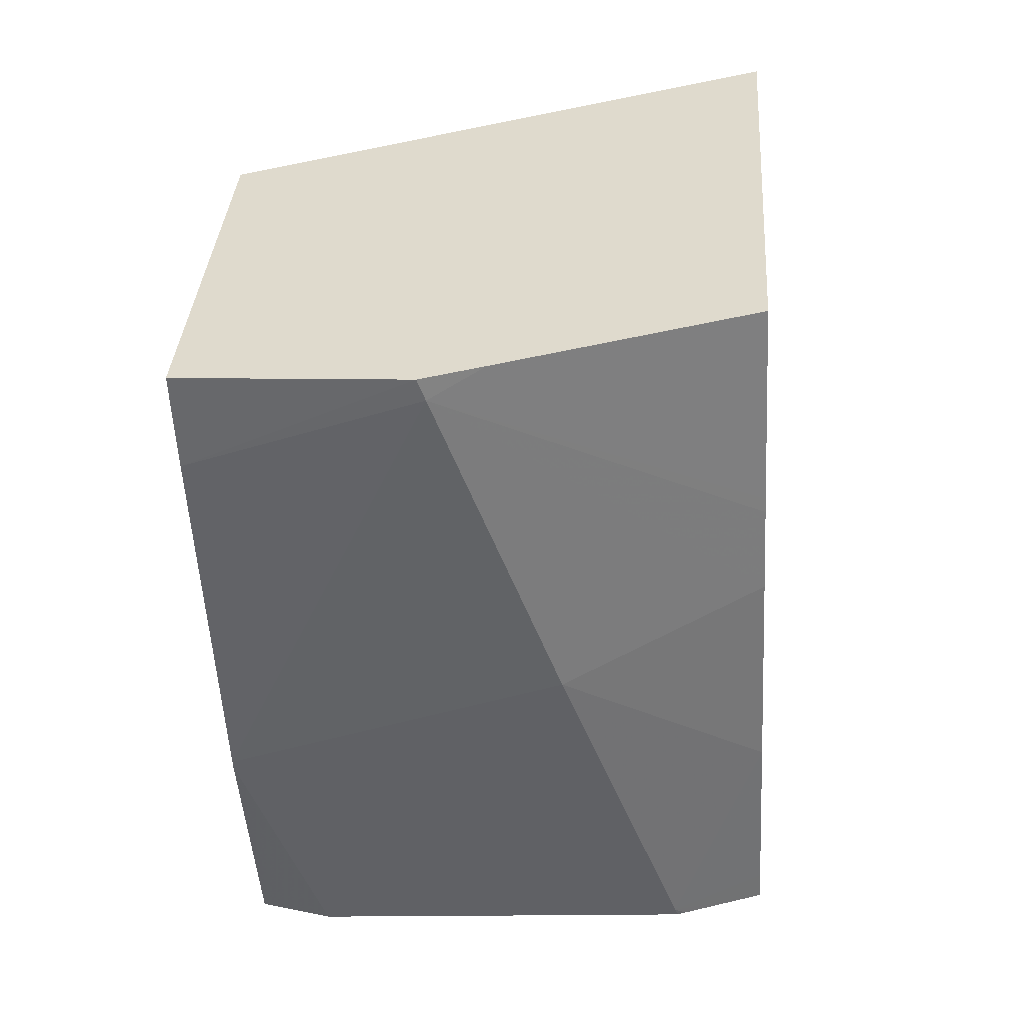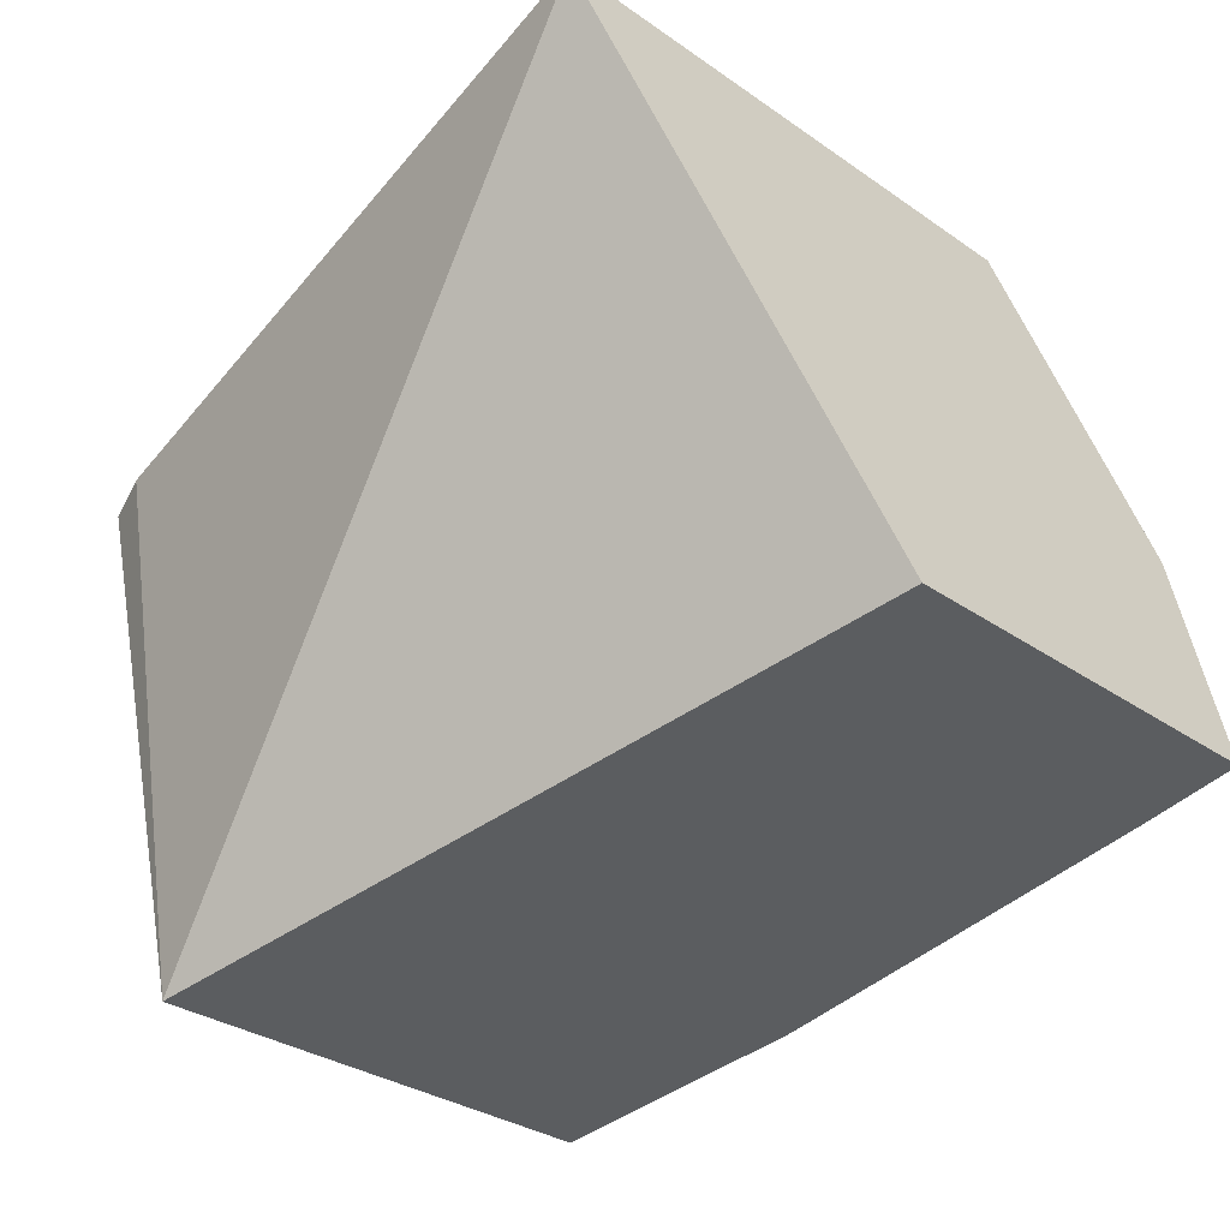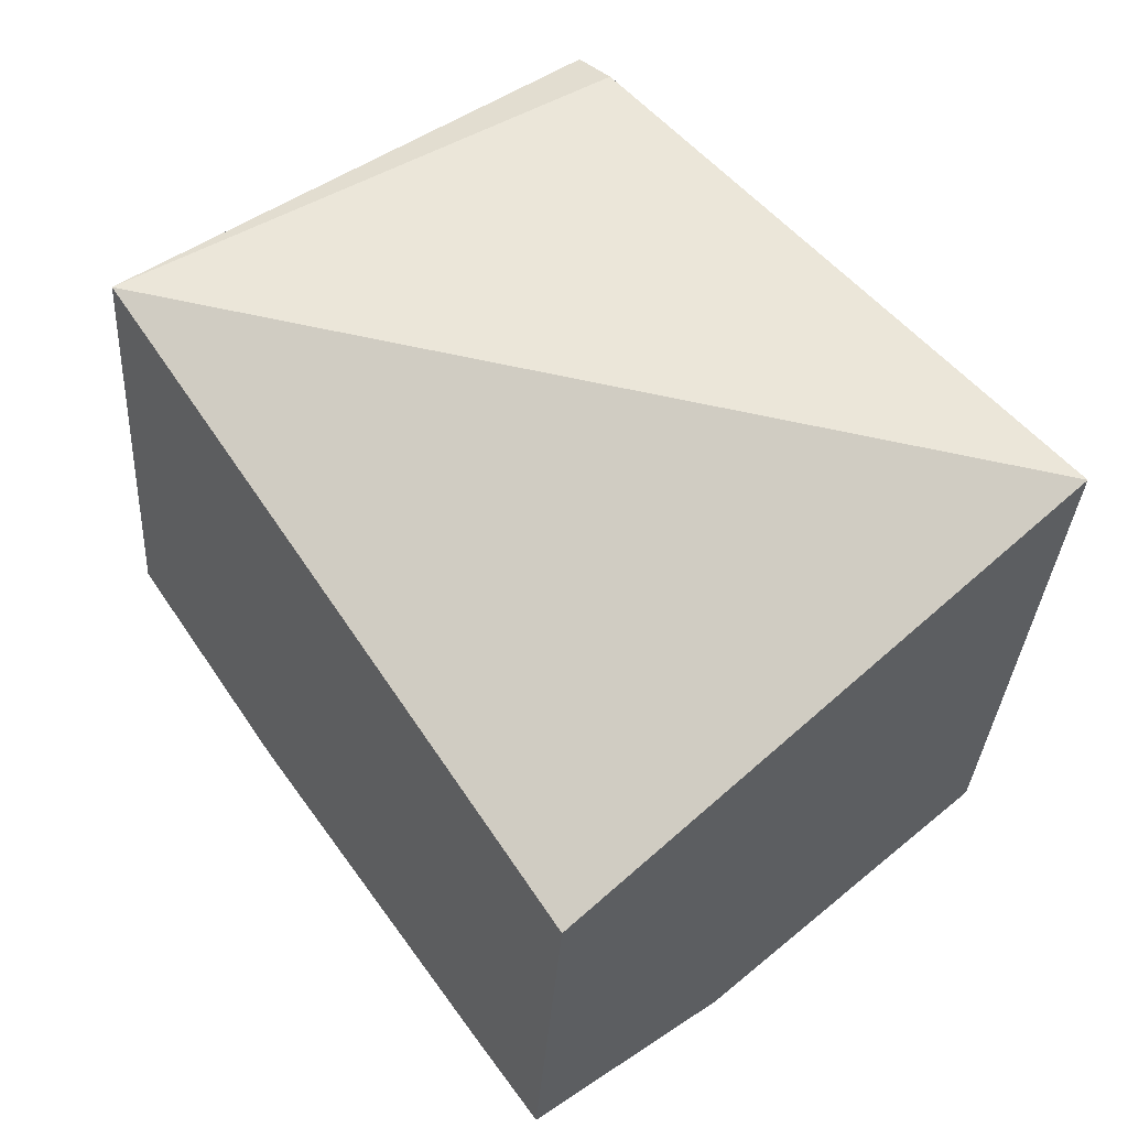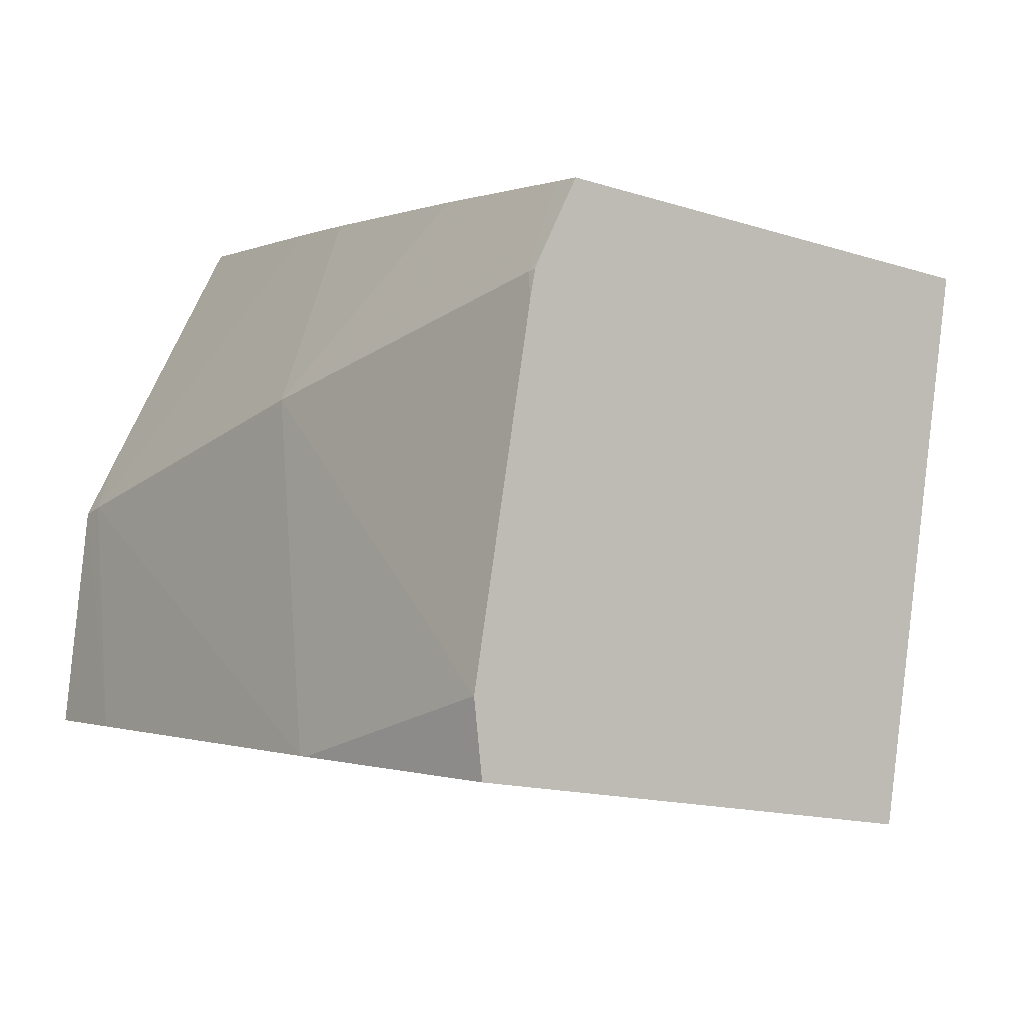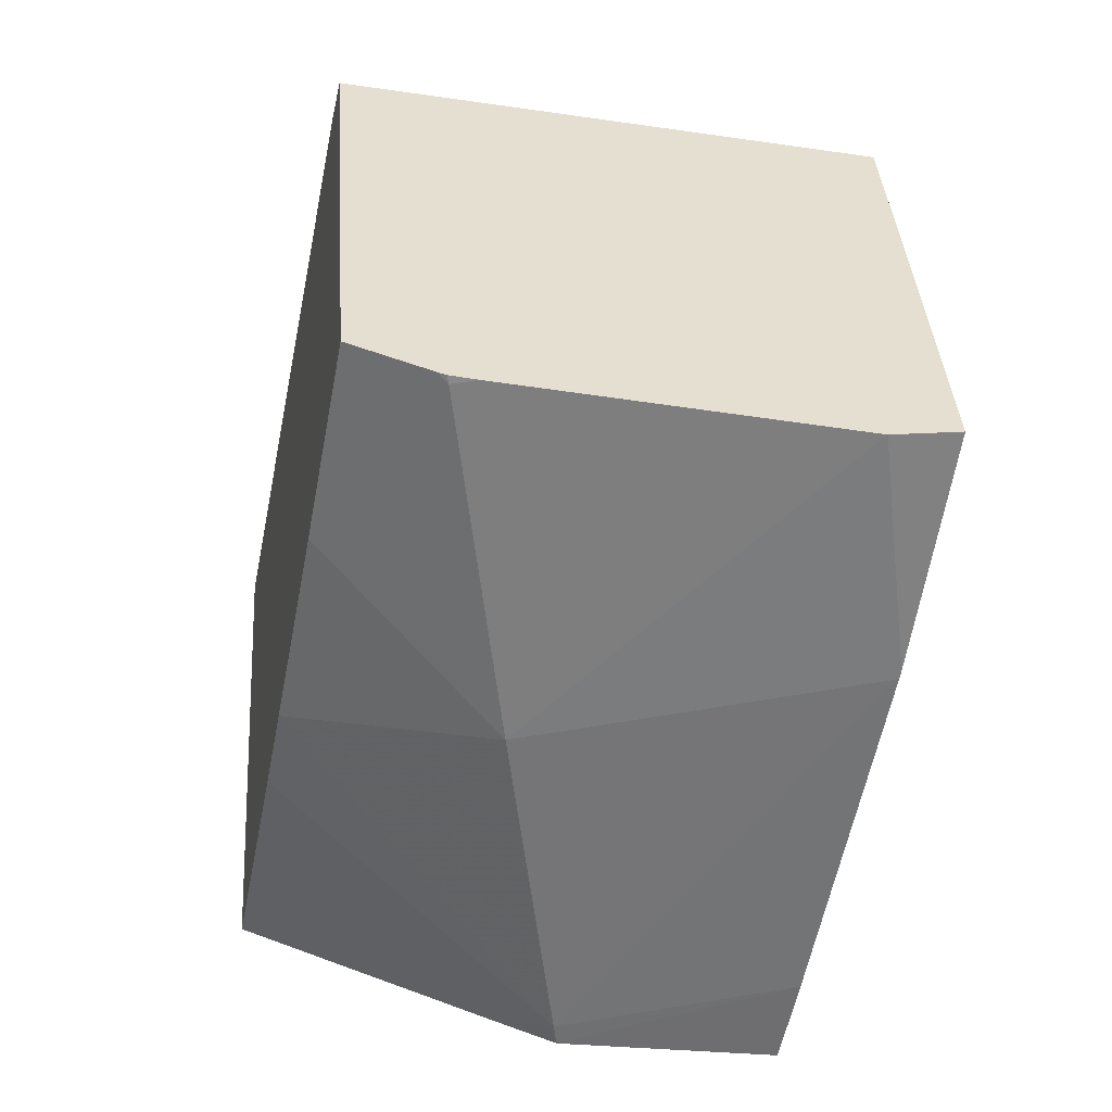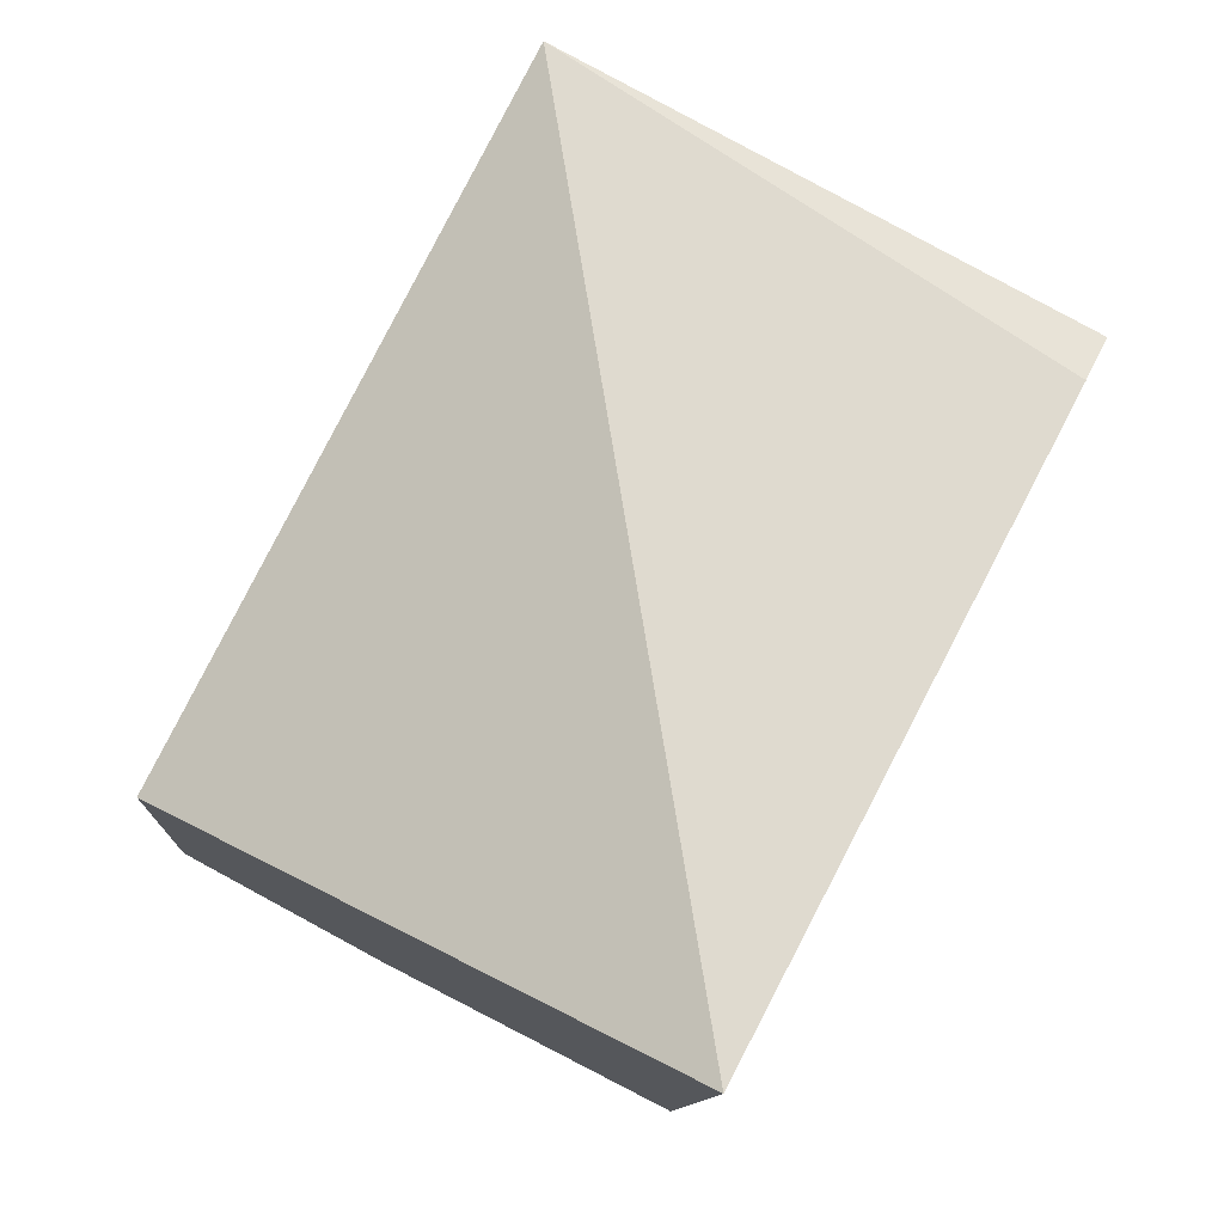
<metadata>
{"format":"obj","ext":"obj","renderer":"f3d","projection":"perspective","resolution":1024,"background":"white","views":[{"elev":-56.9,"azim":-69.5,"up":"+Y"},{"elev":-24.4,"azim":-136.2,"up":"+Z"},{"elev":57.4,"azim":-108.6,"up":"+Y"},{"elev":-22.0,"azim":55.4,"up":"+Z"},{"elev":-51.6,"azim":96.9,"up":"+Y"},{"elev":76.0,"azim":-44.1,"up":"+Y"}]}
</metadata>
<code>
v -0.06288 0.1648 0.024
v -0.06332 0.1643 0.02258
v -0.06289 0.1634 0.0239
v -0.06118 0.1646 0.02344
v -0.0615 0.1647 0.02203
v -0.06333 0.1632 0.02251
v -0.0631 0.1632 0.02324
v -0.06308 0.1631 0.02308
v -0.06238 0.1634 0.02373
v -0.06106 0.1646 0.0234
v -0.06151 0.1634 0.02194
v -0.06315 0.1631 0.02308
v -0.06308 0.1632 0.02243
v -0.06212 0.1632 0.02308
v -0.06212 0.1634 0.02365
v -0.06234 0.1634 0.02372
v -0.06212 0.1633 0.02213
v -0.06107 0.1634 0.02331
v -0.06145 0.1634 0.02212
v -0.0621 0.1633 0.02212
v -0.06116 0.1633 0.02301
v -0.06116 0.1633 0.02308
v -0.06159 0.1634 0.02348
v -0.06114 0.1634 0.02334
v -0.06113 0.1633 0.02311
v -0.06114 0.1633 0.02308
f 1 2 6
f 1 6 12
f 1 12 7
f 1 7 3
f 1 3 9
f 1 9 16
f 1 16 15
f 1 15 23
f 1 23 24
f 1 24 18
f 1 18 10
f 1 10 4
f 1 4 5
f 1 5 2
f 2 5 11
f 2 11 20
f 2 20 17
f 2 17 13
f 2 13 6
f 3 7 8
f 3 8 9
f 4 10 5
f 5 10 18
f 5 18 25
f 5 25 26
f 5 26 21
f 5 21 19
f 5 19 11
f 6 13 12
f 7 12 8
f 8 14 15
f 8 15 16
f 8 16 9
f 8 12 13
f 8 13 17
f 8 17 14
f 11 19 20
f 14 17 20
f 14 20 19
f 14 19 21
f 14 21 22
f 14 22 23
f 14 23 15
f 18 24 22
f 18 22 25
f 21 26 22
f 22 26 25
f 22 24 23

</code>
